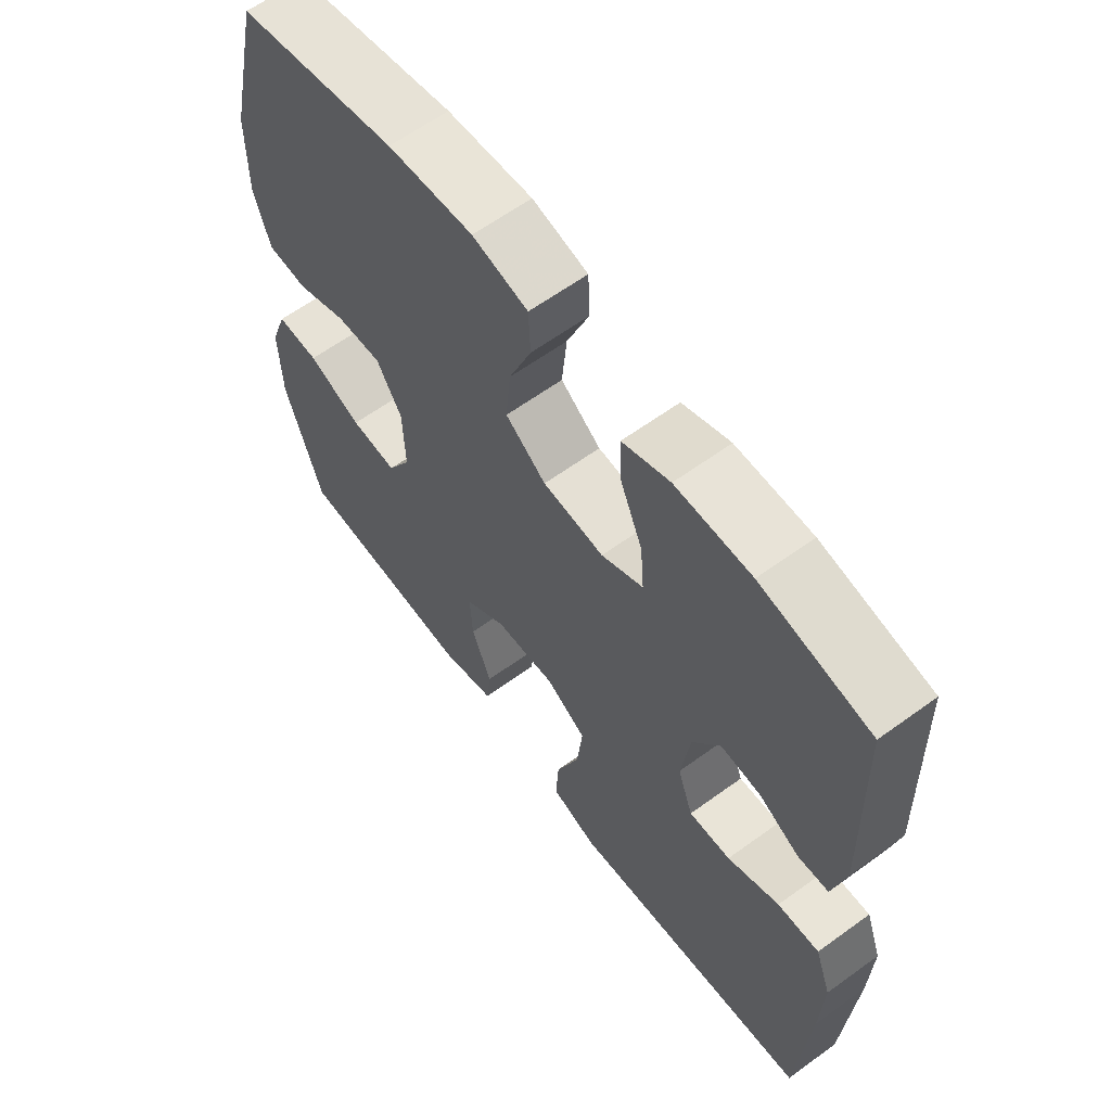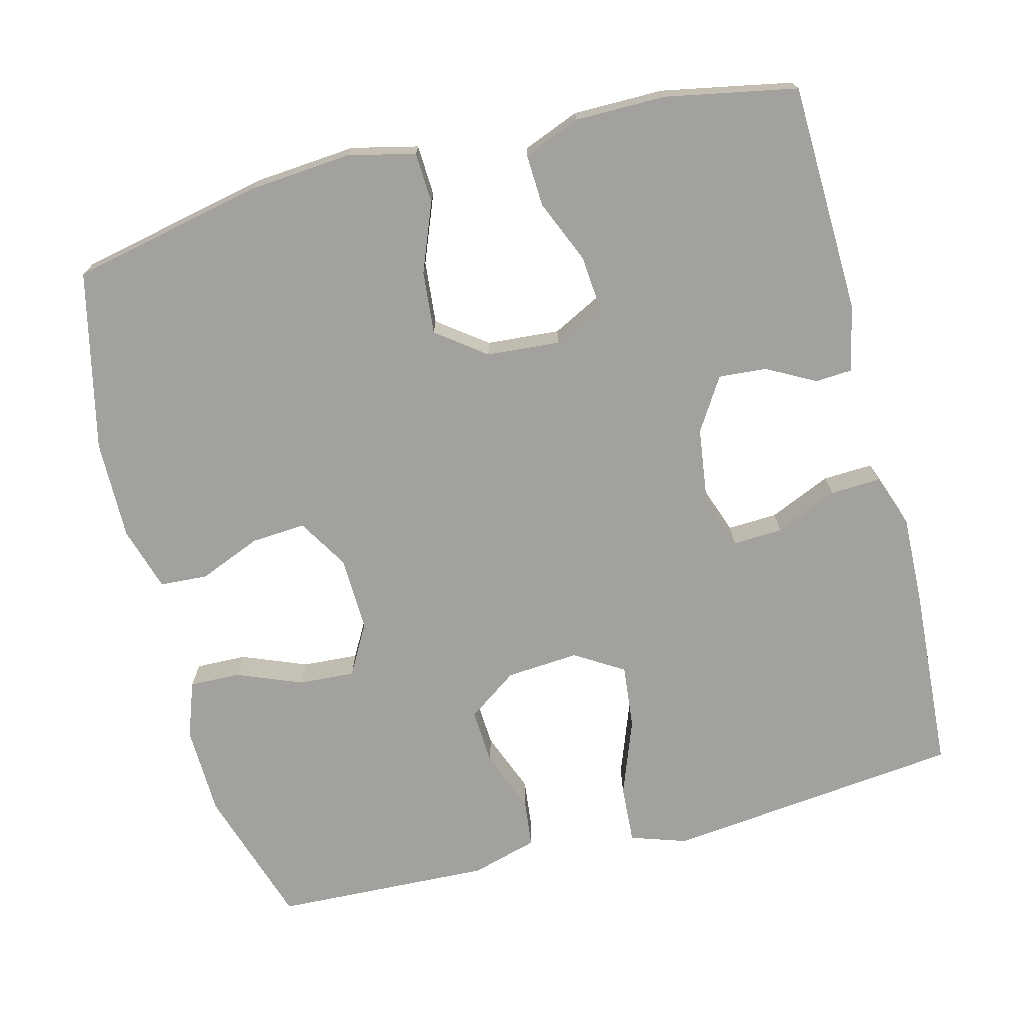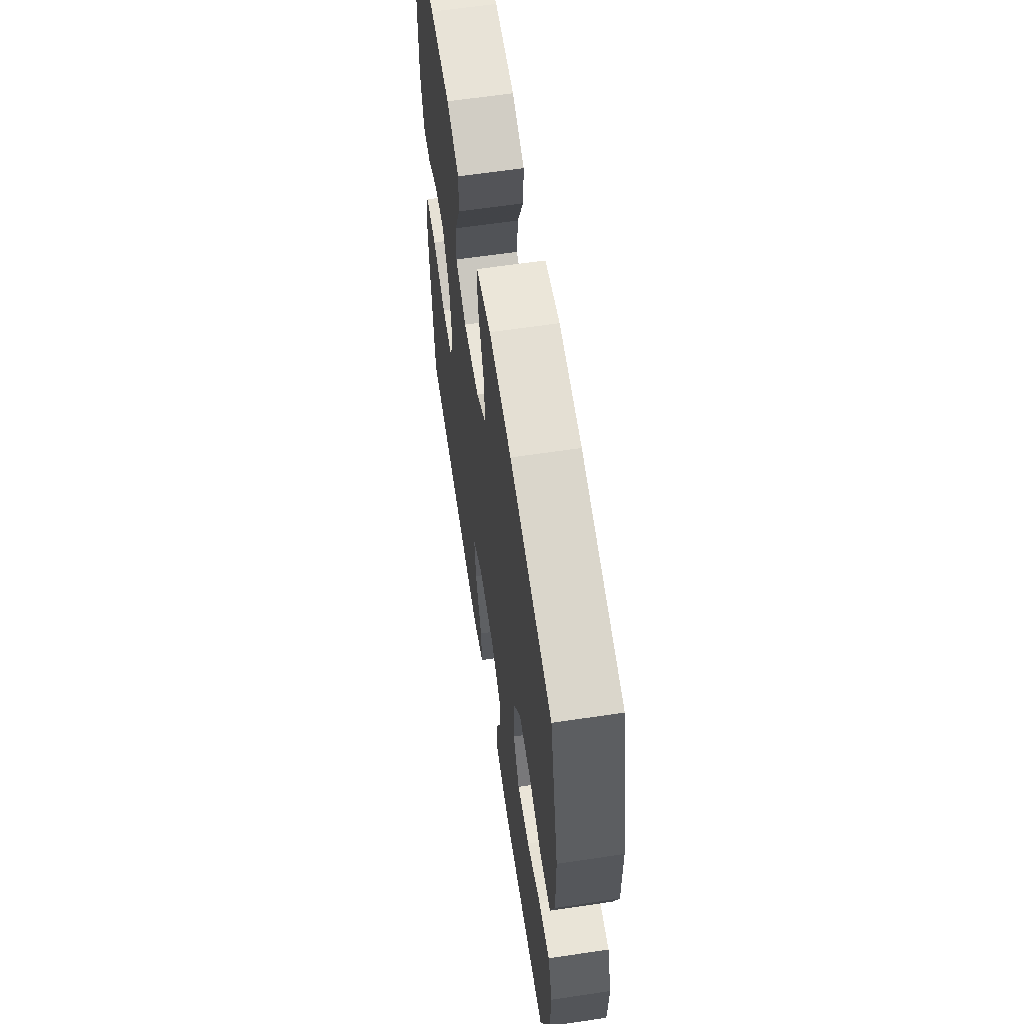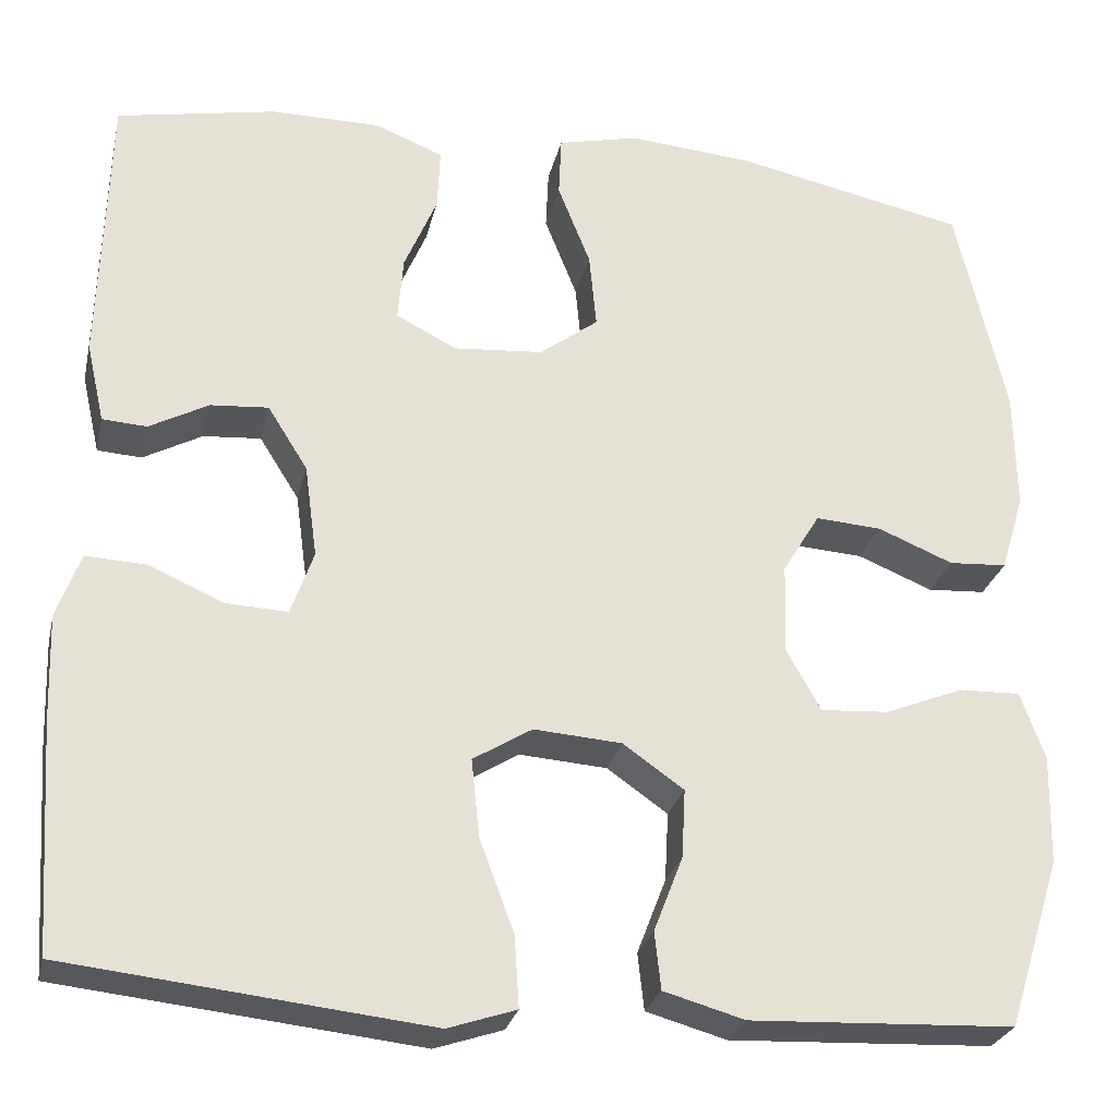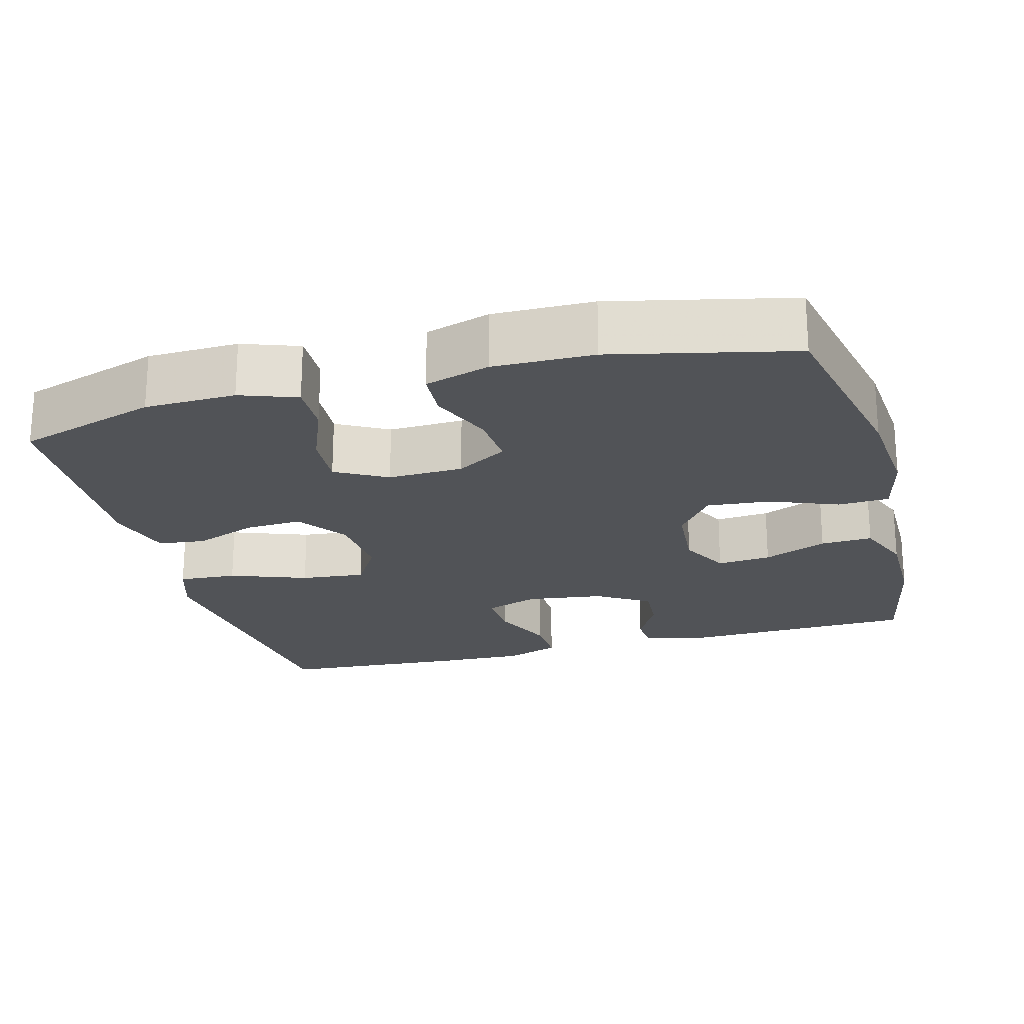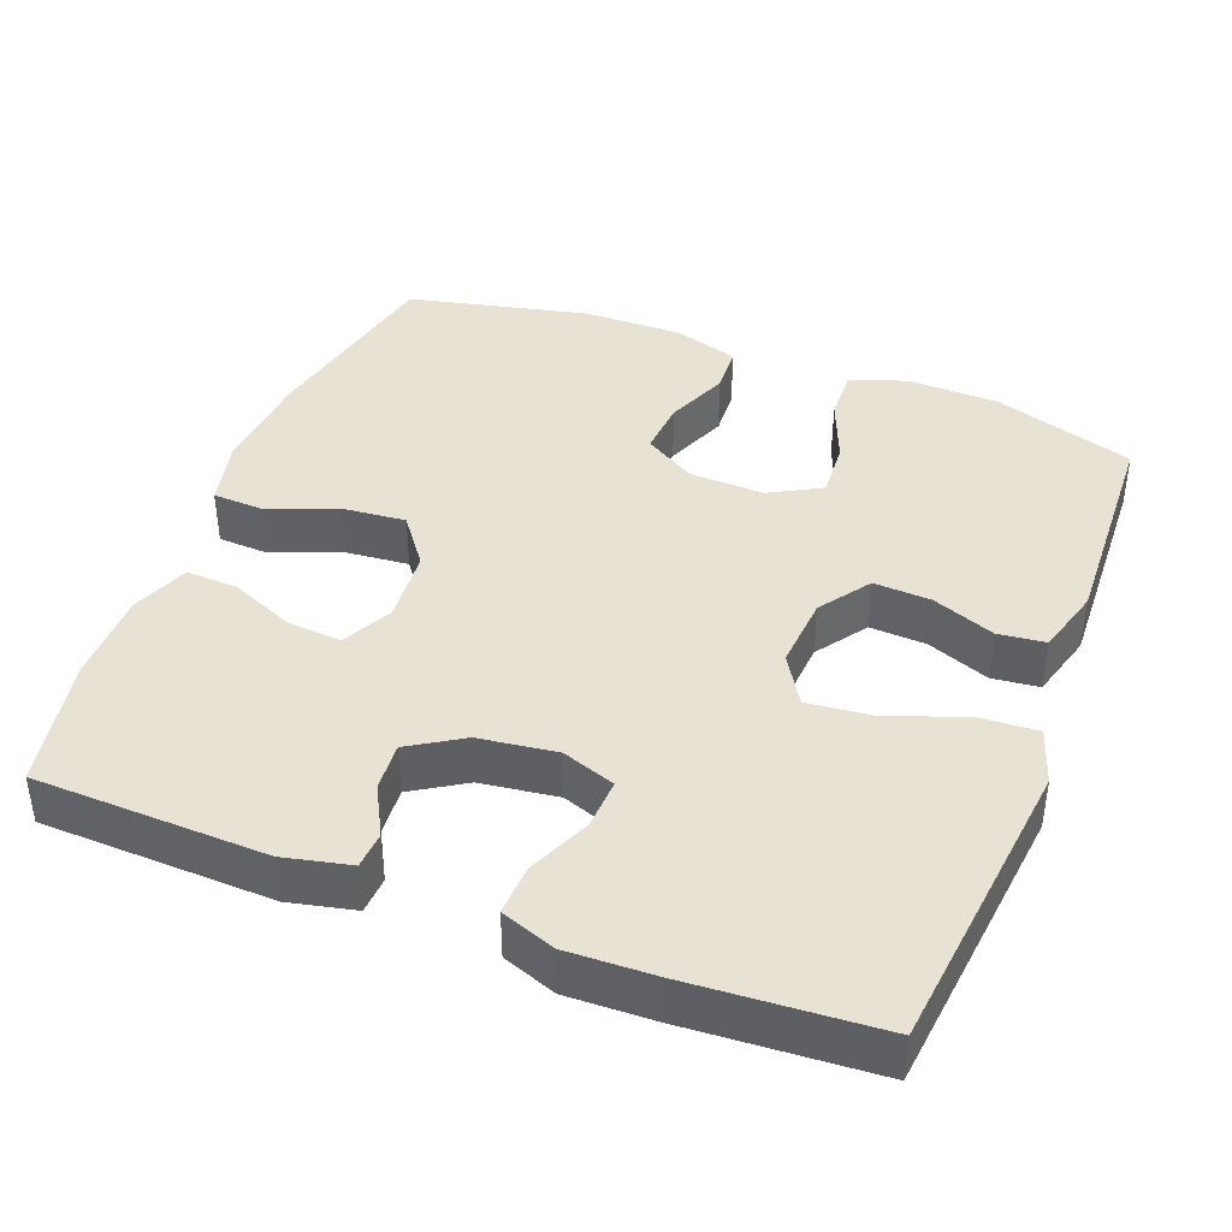
<metadata>
{"format":"obj","ext":"obj","renderer":"f3d","projection":"perspective","resolution":1024,"background":"white","views":[{"elev":62.2,"azim":53.6,"up":"+Z"},{"elev":-72.1,"azim":14.5,"up":"+Y"},{"elev":62.4,"azim":-98.6,"up":"+Z"},{"elev":-27.0,"azim":167.3,"up":"+Z"},{"elev":-21.9,"azim":-74.8,"up":"+Y"},{"elev":40.9,"azim":111.2,"up":"+Y"}]}
</metadata>
<code>
v -0.5 0.07 0.5
v -0.242 0.07 0.554
v -0.105 0.07 0.565
v -0.016 0.07 0.544
v -0.013 0.07 0.476
v -0.049 0.07 0.385
v -0.057 0.07 0.301
v 0.008 0.07 0.252
v 0.106 0.07 0.244
v 0.173 0.07 0.278
v 0.167 0.07 0.35
v 0.131 0.07 0.435
v 0.128 0.07 0.504
v 0.204 0.07 0.534
v 0.325 0.07 0.534
v 0.5 0.07 0.5
v 0.509 0.07 0.192
v 0.489 0.07 0.104
v 0.44 0.07 0.101
v 0.375 0.07 0.136
v 0.311 0.07 0.141
v 0.267 0.07 0.071
v 0.253 0.07 -0.032
v 0.278 0.07 -0.103
v 0.345 0.07 -0.1
v 0.428 0.07 -0.064
v 0.495 0.07 -0.061
v 0.521 0.07 -0.133
v 0.517 0.07 -0.25
v 0.5 0.07 -0.5
v 0.223 0.07 -0.53
v 0.103 0.07 -0.543
v 0.028 0.07 -0.518
v 0.033 0.07 -0.44
v 0.071 0.07 -0.338
v 0.08 0.07 -0.252
v 0.015 0.07 -0.212
v -0.082 0.07 -0.219
v -0.149 0.07 -0.266
v -0.145 0.07 -0.342
v -0.113 0.07 -0.425
v -0.12 0.07 -0.488
v -0.209 0.07 -0.513
v -0.5 0.07 -0.5
v -0.559 0.07 -0.313
v -0.562 0.07 -0.192
v -0.535 0.07 -0.117
v -0.467 0.07 -0.119
v -0.38 0.07 -0.154
v -0.305 0.07 -0.159
v -0.267 0.07 -0.091
v -0.27 0.07 0.009
v -0.311 0.07 0.077
v -0.384 0.07 0.072
v -0.467 0.07 0.038
v -0.531 0.07 0.042
v -0.557 0.07 0.128
v -0.555 0.07 0.261
v -0.5 0 0.5
v -0.242 0 0.554
v -0.105 0 0.565
v -0.016 0 0.544
v -0.013 0 0.476
v -0.049 0 0.385
v -0.057 0 0.301
v 0.008 0 0.252
v 0.106 0 0.244
v 0.173 0 0.278
v 0.167 0 0.35
v 0.131 0 0.435
v 0.128 0 0.504
v 0.204 0 0.534
v 0.325 0 0.534
v 0.5 0 0.5
v 0.509 0 0.192
v 0.489 0 0.104
v 0.44 0 0.101
v 0.375 0 0.136
v 0.311 0 0.141
v 0.267 0 0.071
v 0.253 0 -0.032
v 0.278 0 -0.103
v 0.345 0 -0.1
v 0.428 0 -0.064
v 0.495 0 -0.061
v 0.521 0 -0.133
v 0.517 0 -0.25
v 0.5 0 -0.5
v 0.223 0 -0.53
v 0.103 0 -0.543
v 0.028 0 -0.518
v 0.033 0 -0.44
v 0.071 0 -0.338
v 0.08 0 -0.252
v 0.015 0 -0.212
v -0.082 0 -0.219
v -0.149 0 -0.266
v -0.145 0 -0.342
v -0.113 0 -0.425
v -0.12 0 -0.488
v -0.209 0 -0.513
v -0.5 0 -0.5
v -0.559 0 -0.313
v -0.562 0 -0.192
v -0.535 0 -0.117
v -0.467 0 -0.119
v -0.38 0 -0.154
v -0.305 0 -0.159
v -0.267 0 -0.091
v -0.27 0 0.009
v -0.311 0 0.077
v -0.384 0 0.072
v -0.467 0 0.038
v -0.531 0 0.042
v -0.557 0 0.128
v -0.555 0 0.261
f 54 55 56 57
f 53 54 57 58
f 46 47 48 49
f 46 49 50
f 45 46 50
f 44 45 50
f 43 44 50
f 40 41 42 43
f 39 40 43 50
f 38 39 50 51
f 32 33 34 35
f 31 32 35 36
f 30 31 36
f 29 30 36 37
f 25 26 27 28
f 24 25 28 29
f 17 18 19 20
f 17 20 21
f 16 17 21
f 15 16 21 22
f 11 12 13 14
f 10 11 14 15
f 3 4 5 6
f 3 6 7
f 2 3 7
f 53 58 1 2
f 52 53 2 7
f 37 38 51 52
f 24 29 37 52
f 23 24 52 7
f 10 15 22 23
f 9 10 23
f 8 9 23
f 7 8 23
f 115 114 113 112
f 116 115 112 111
f 107 106 105 104
f 108 107 104
f 108 104 103
f 108 103 102
f 108 102 101
f 101 100 99 98
f 108 101 98 97
f 109 108 97 96
f 93 92 91 90
f 94 93 90 89
f 94 89 88
f 95 94 88 87
f 86 85 84 83
f 87 86 83 82
f 78 77 76 75
f 79 78 75
f 79 75 74
f 80 79 74 73
f 72 71 70 69
f 73 72 69 68
f 64 63 62 61
f 65 64 61
f 65 61 60
f 60 59 116 111
f 65 60 111 110
f 110 109 96 95
f 110 95 87 82
f 65 110 82 81
f 81 80 73 68
f 81 68 67
f 81 67 66
f 81 66 65
f 1 59 60 2
f 2 60 61 3
f 3 61 62 4
f 4 62 63 5
f 5 63 64 6
f 6 64 65 7
f 7 65 66 8
f 8 66 67 9
f 9 67 68 10
f 10 68 69 11
f 11 69 70 12
f 12 70 71 13
f 13 71 72 14
f 14 72 73 15
f 15 73 74 16
f 16 74 75 17
f 17 75 76 18
f 18 76 77 19
f 19 77 78 20
f 20 78 79 21
f 21 79 80 22
f 22 80 81 23
f 23 81 82 24
f 24 82 83 25
f 25 83 84 26
f 26 84 85 27
f 27 85 86 28
f 28 86 87 29
f 29 87 88 30
f 30 88 89 31
f 31 89 90 32
f 32 90 91 33
f 33 91 92 34
f 34 92 93 35
f 35 93 94 36
f 36 94 95 37
f 37 95 96 38
f 38 96 97 39
f 39 97 98 40
f 40 98 99 41
f 41 99 100 42
f 42 100 101 43
f 43 101 102 44
f 44 102 103 45
f 45 103 104 46
f 46 104 105 47
f 47 105 106 48
f 48 106 107 49
f 49 107 108 50
f 50 108 109 51
f 51 109 110 52
f 52 110 111 53
f 53 111 112 54
f 54 112 113 55
f 55 113 114 56
f 56 114 115 57
f 57 115 116 58
f 58 116 59 1

</code>
